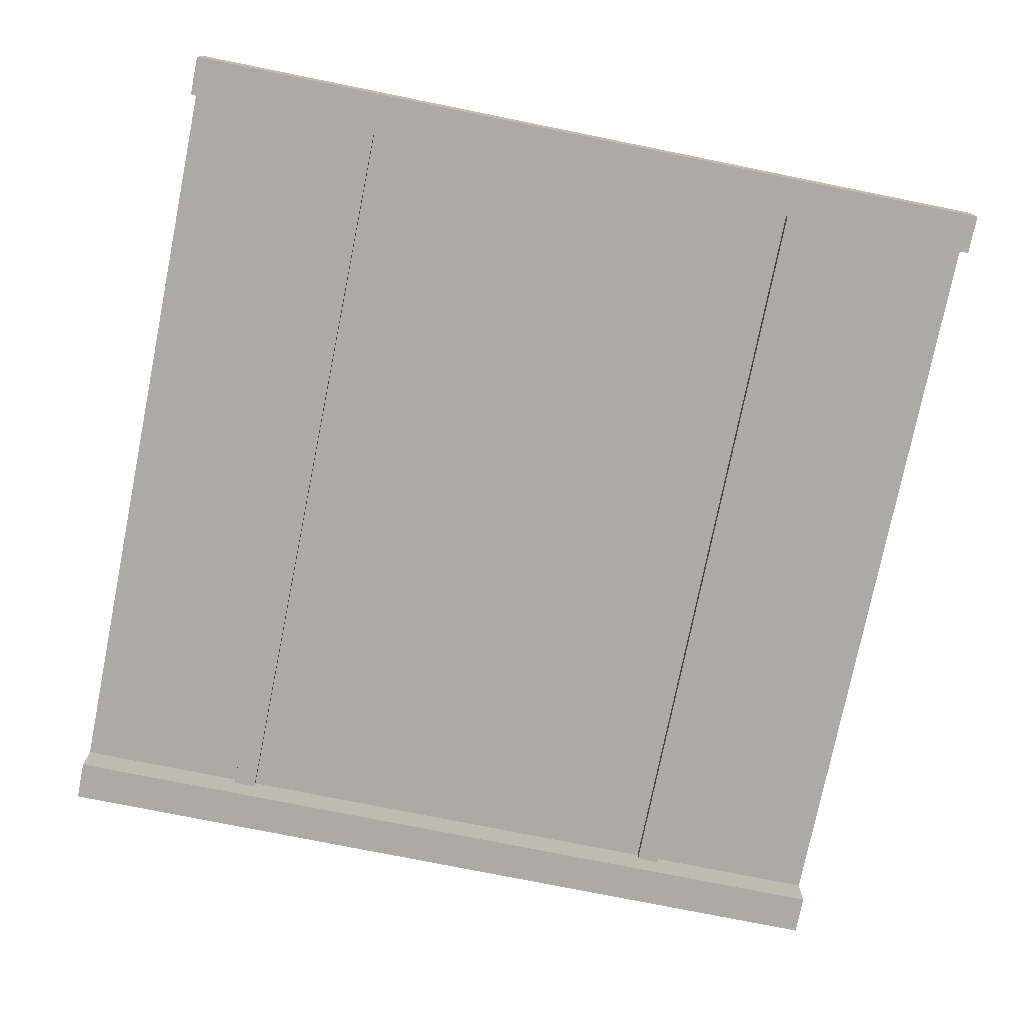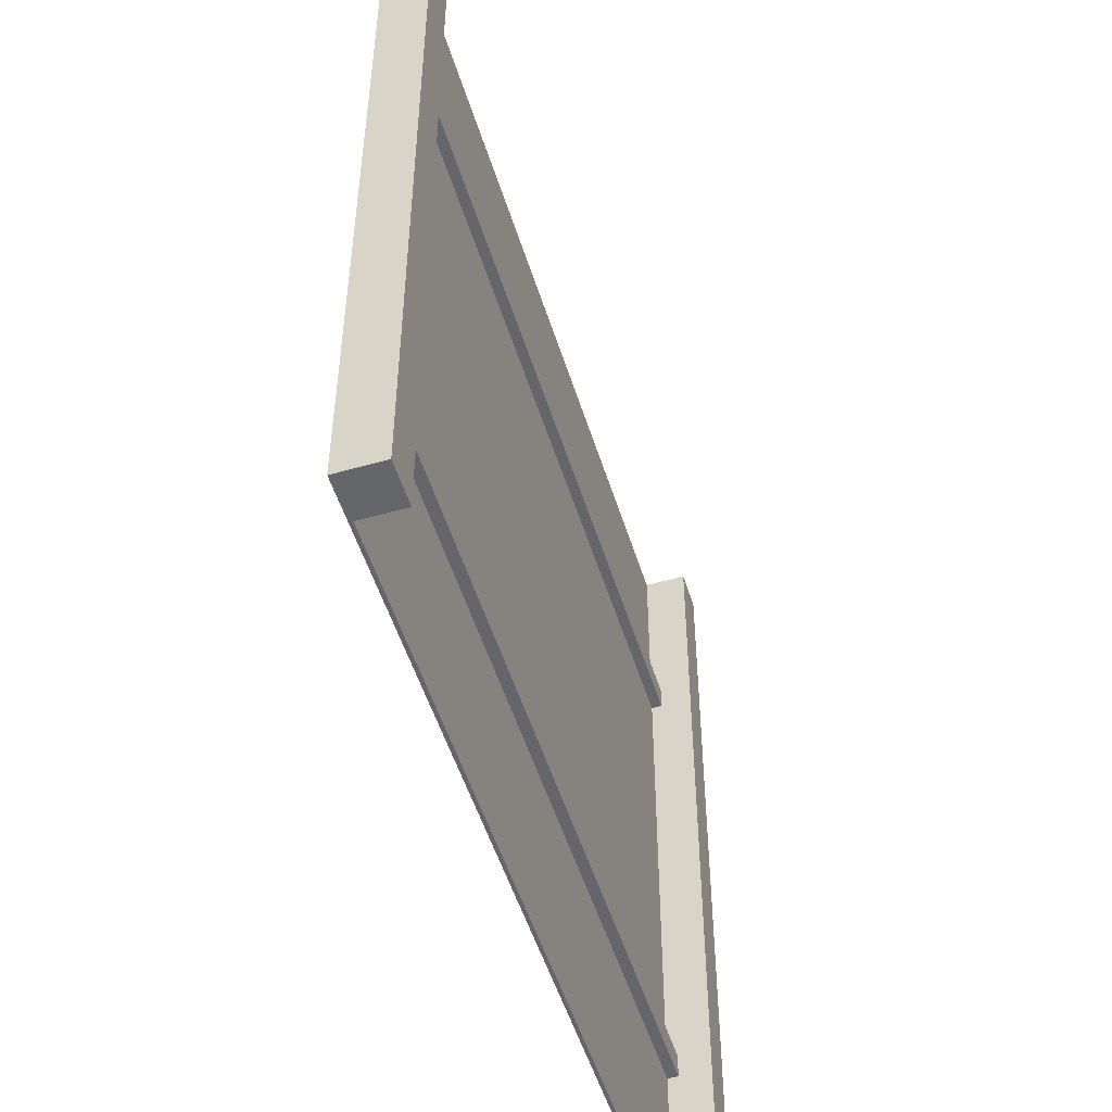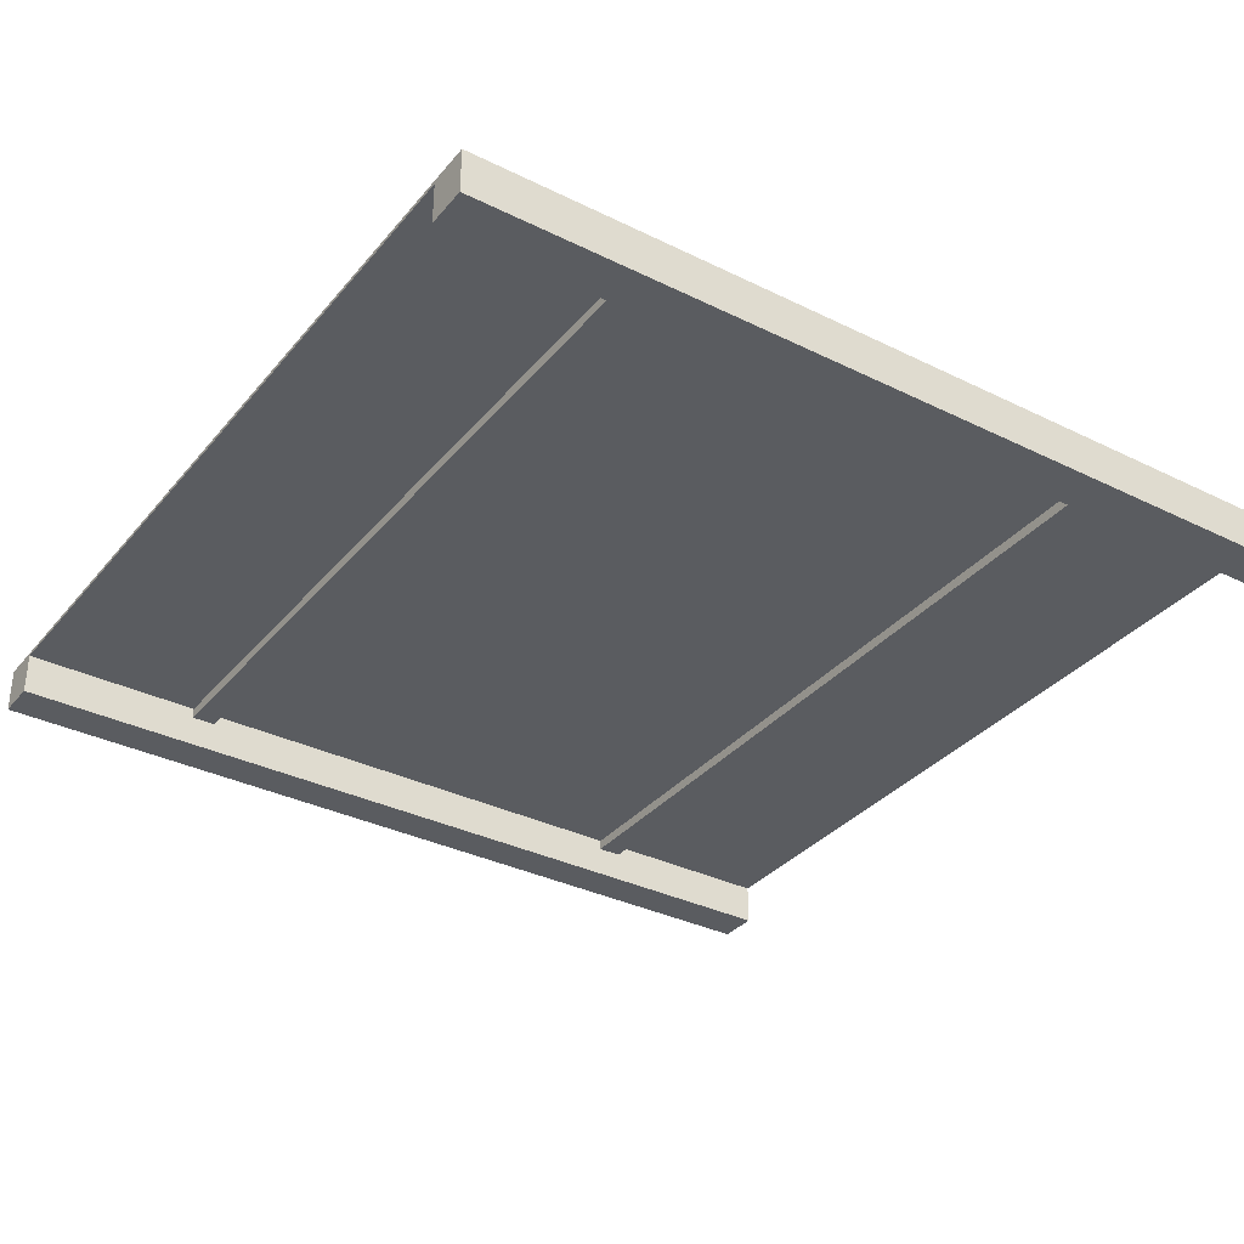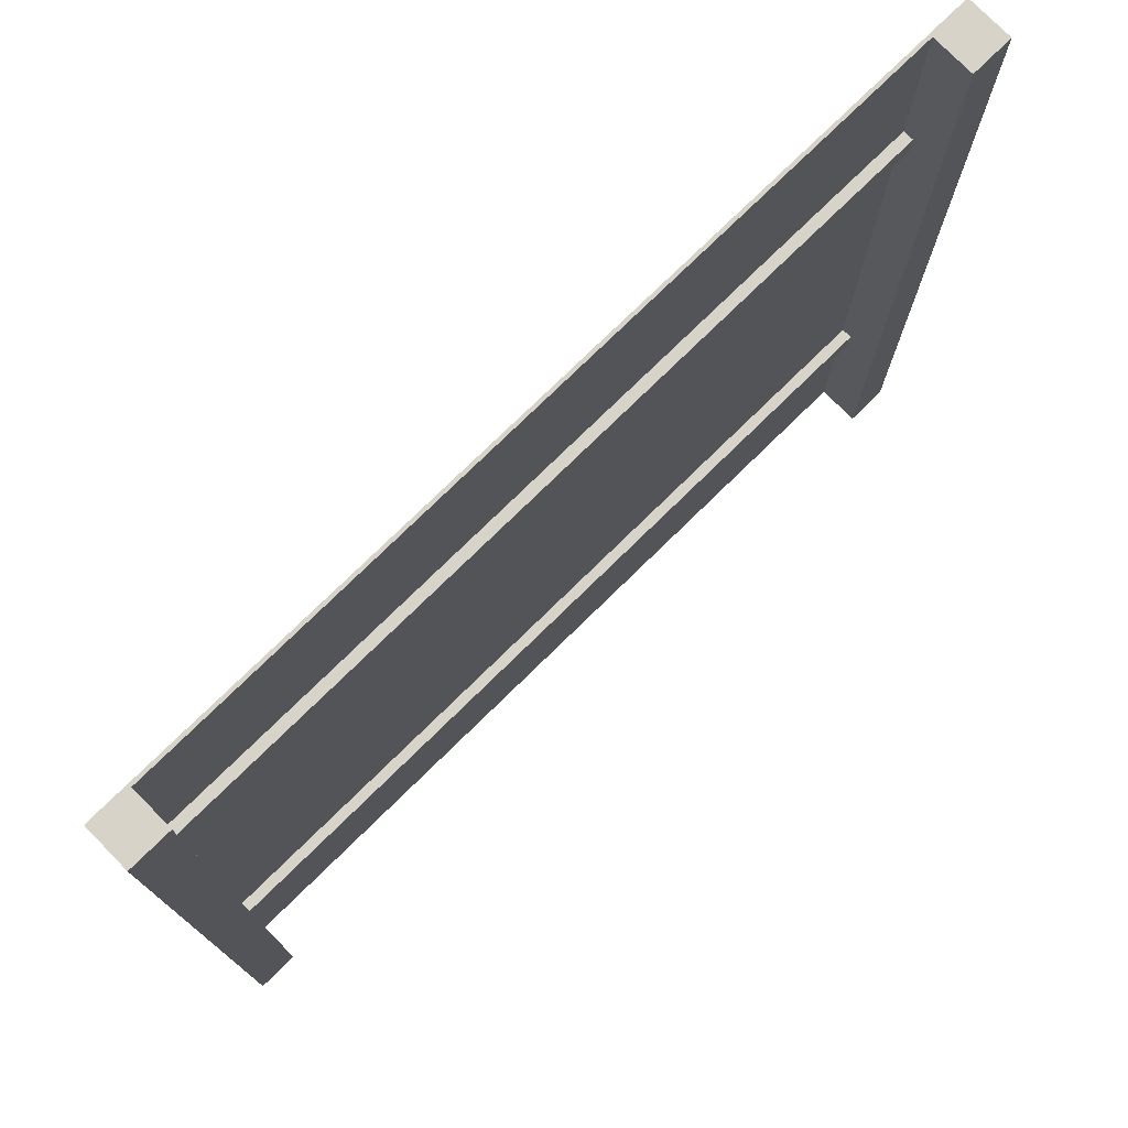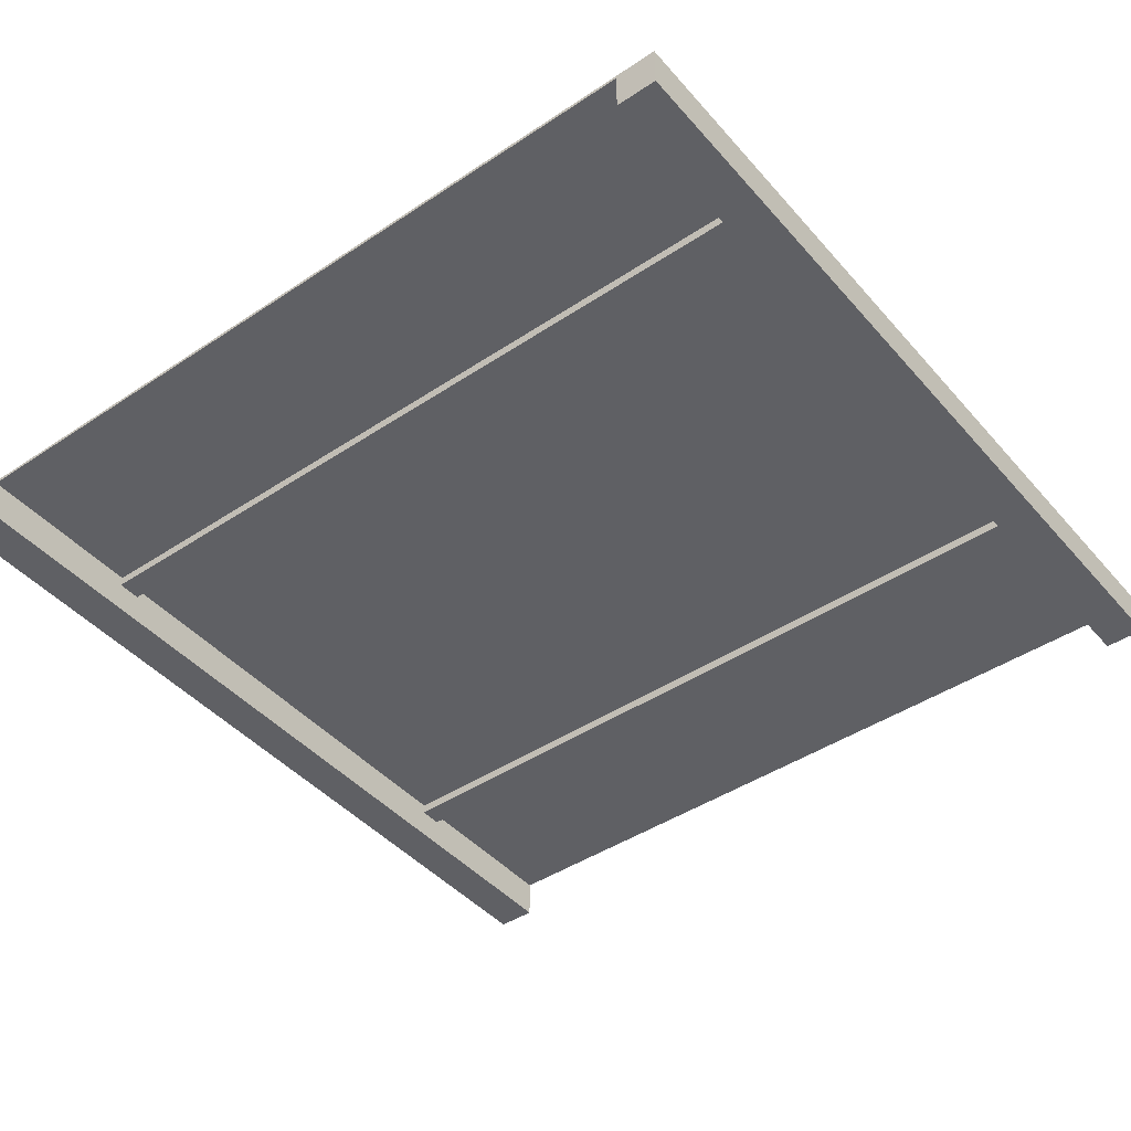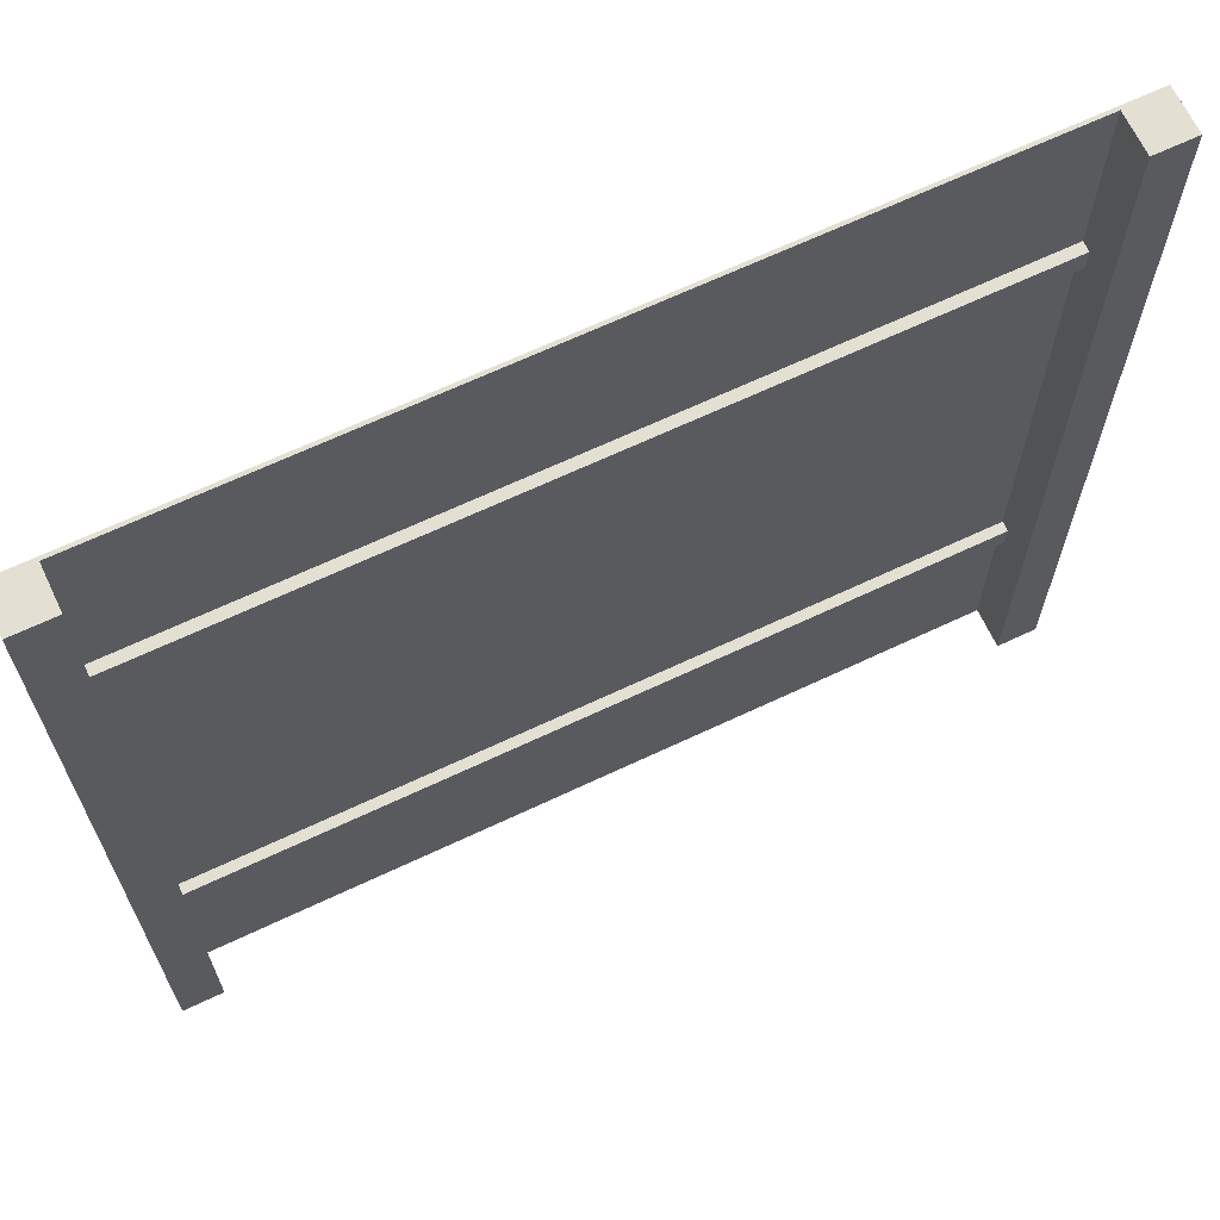
<metadata>
{"format":"obj","ext":"obj","renderer":"f3d","projection":"perspective","resolution":1024,"background":"white","views":[{"elev":-76.0,"azim":-101.4,"up":"+Y"},{"elev":-51.8,"azim":-72.9,"up":"+Z"},{"elev":-34.1,"azim":56.3,"up":"+Y"},{"elev":76.3,"azim":-44.4,"up":"+Z"},{"elev":-44.1,"azim":37.9,"up":"+Y"},{"elev":66.9,"azim":-25.3,"up":"+Z"}]}
</metadata>
<code>
o
v 0 50 25.6
v -1.2 50 25.6
v -24.4 50 25.6
v -25.6 50 25.6
v 0 50 51.2
v -1.2 50 51.2
v -24.4 50 51.2
v -25.6 50 51.2
v -1.2 50.9 30.8
v -24.4 50.9 30.8
v -1.2 50.9 31.5
v -24.4 50.9 31.5
v -1.2 50.9 45.3
v -24.4 50.9 45.3
v -1.2 50.9 46
v -24.4 50.9 46
v -1.2 51.2 25.6
v -24.4 51.2 25.6
v -1.2 51.2 30.8
v -24.4 51.2 30.8
v -1.2 51.2 31.5
v -24.4 51.2 31.5
v -1.2 51.2 45.3
v -24.4 51.2 45.3
v -1.2 51.2 46
v -24.4 51.2 46
v -1.2 51.2 51.2
v -24.4 51.2 51.2
v 0 51.3 25.6
v -25.6 51.3 25.6
v 0 51.3 51.2
v -25.6 51.3 51.2
v 0 50 25.6
v 0 50 51.2
v 0 51.2 25.6
v 0 51.2 51.2
v 0 51.3 25.6
v 0 51.3 51.2
v -24.4 50 25.6
v -24.4 50 51.2
v -24.4 50.9 30.8
v -24.4 50.9 31.5
v -24.4 50.9 45.3
v -24.4 50.9 46
v -24.4 51.2 25.6
v -24.4 51.2 30.8
v -24.4 51.2 31.5
v -24.4 51.2 45.3
v -24.4 51.2 46
v -24.4 51.2 51.2
v -1.2 50 25.6
v -1.2 50 51.2
v -1.2 50.9 30.8
v -1.2 50.9 31.5
v -1.2 50.9 45.3
v -1.2 50.9 46
v -1.2 51.2 25.6
v -1.2 51.2 30.8
v -1.2 51.2 31.5
v -1.2 51.2 45.3
v -1.2 51.2 46
v -1.2 51.2 51.2
v -25.6 50 25.6
v -25.6 50 51.2
v -25.6 51.2 25.6
v -25.6 51.2 51.2
v -25.6 51.3 25.6
v -25.6 51.3 51.2
v 0 50 25.6
v 0 51.2 25.6
v 0 51.3 25.6
v -1.2 50 25.6
v -1.2 51.2 25.6
v -24.4 50 25.6
v -24.4 51.2 25.6
v -25.6 50 25.6
v -25.6 51.2 25.6
v -25.6 51.3 25.6
v -1.2 50.9 30.8
v -1.2 51.2 30.8
v -24.4 50.9 30.8
v -24.4 51.2 30.8
v -1.2 50.9 45.3
v -1.2 51.2 45.3
v -24.4 50.9 45.3
v -24.4 51.2 45.3
v -1.2 50.9 31.5
v -1.2 51.2 31.5
v -24.4 50.9 31.5
v -24.4 51.2 31.5
v -1.2 50.9 46
v -1.2 51.2 46
v -24.4 50.9 46
v -24.4 51.2 46
v 0 50 51.2
v 0 51.2 51.2
v 0 51.3 51.2
v -1.2 50 51.2
v -1.2 51.2 51.2
v -24.4 50 51.2
v -24.4 51.2 51.2
v -25.6 50 51.2
v -25.6 51.2 51.2
v -25.6 51.3 51.2
f 5 2 1
f 6 2 5
f 7 4 3
f 8 4 7
f 11 10 9
f 12 10 11
f 15 14 13
f 16 14 15
f 19 18 17
f 20 18 19
f 23 22 21
f 24 22 23
f 27 26 25
f 28 26 27
f 29 30 31
f 31 30 32
f 35 34 33
f 36 34 35
f 37 36 35
f 38 36 37
f 41 40 39
f 42 40 41
f 43 40 42
f 44 40 43
f 45 41 39
f 46 41 45
f 47 43 42
f 48 43 47
f 49 40 44
f 50 40 49
f 51 52 53
f 53 52 54
f 54 52 55
f 55 52 56
f 51 53 57
f 57 53 58
f 54 55 59
f 59 55 60
f 56 52 61
f 61 52 62
f 63 64 65
f 65 64 66
f 65 66 67
f 67 66 68
f 72 70 69
f 73 71 70
f 73 70 72
f 75 71 73
f 76 75 74
f 77 71 75
f 77 75 76
f 78 71 77
f 81 80 79
f 82 80 81
f 85 84 83
f 86 84 85
f 87 88 89
f 89 88 90
f 91 92 93
f 93 92 94
f 95 96 98
f 96 97 99
f 98 96 99
f 99 97 101
f 100 101 102
f 101 97 103
f 102 101 103
f 103 97 104

</code>
